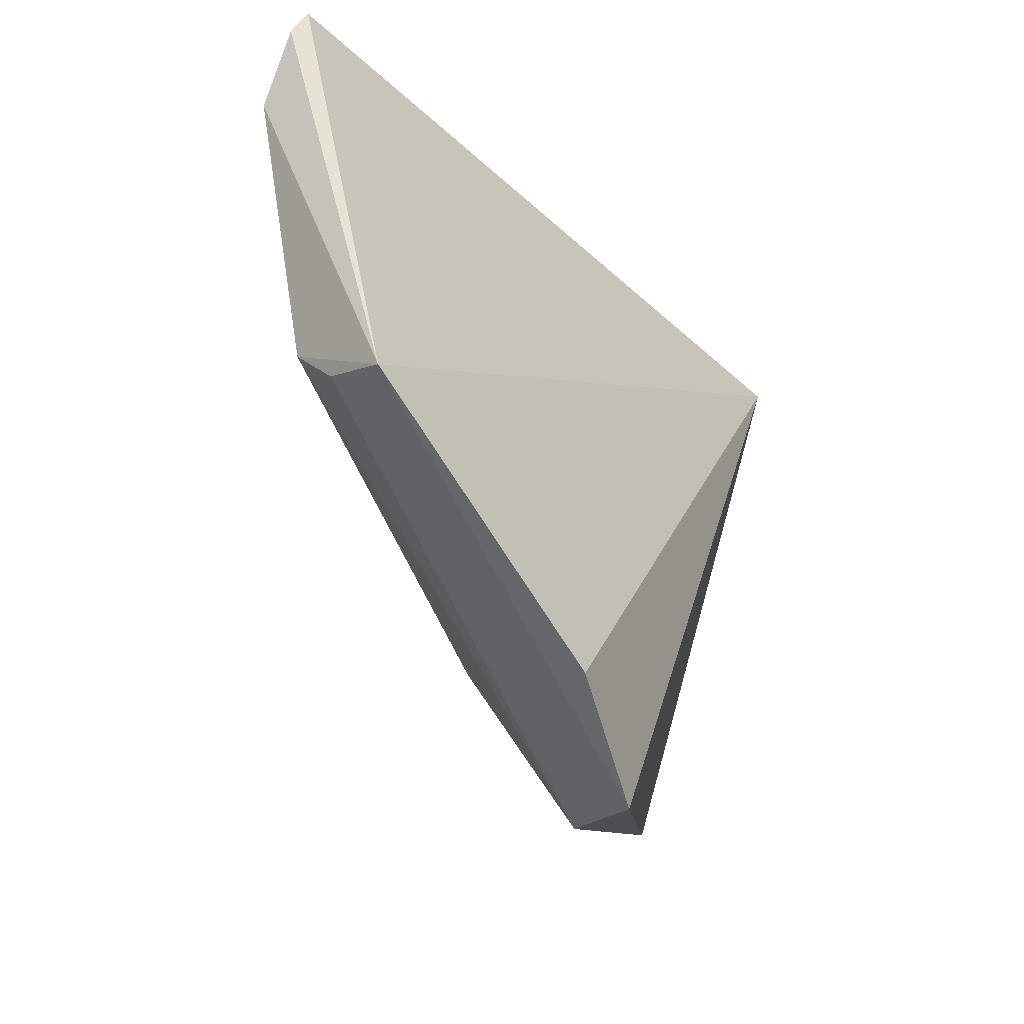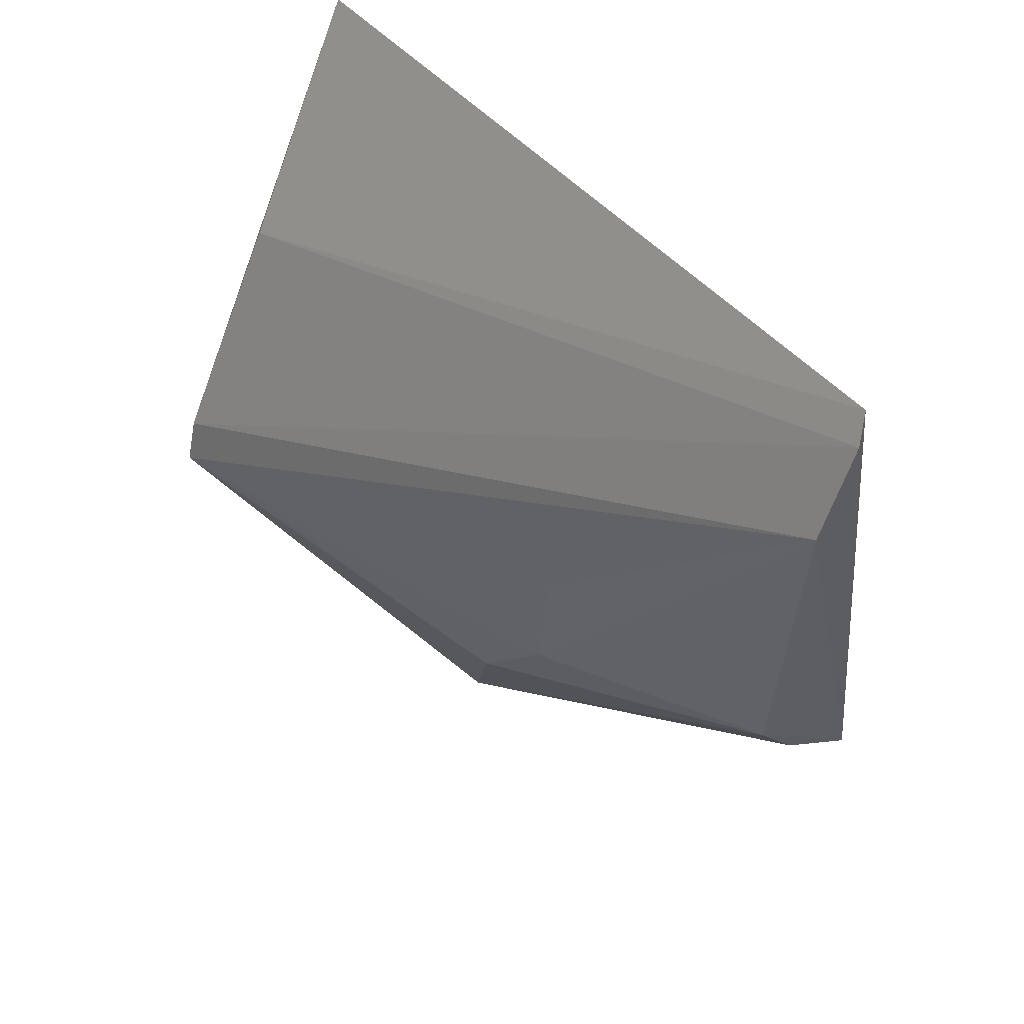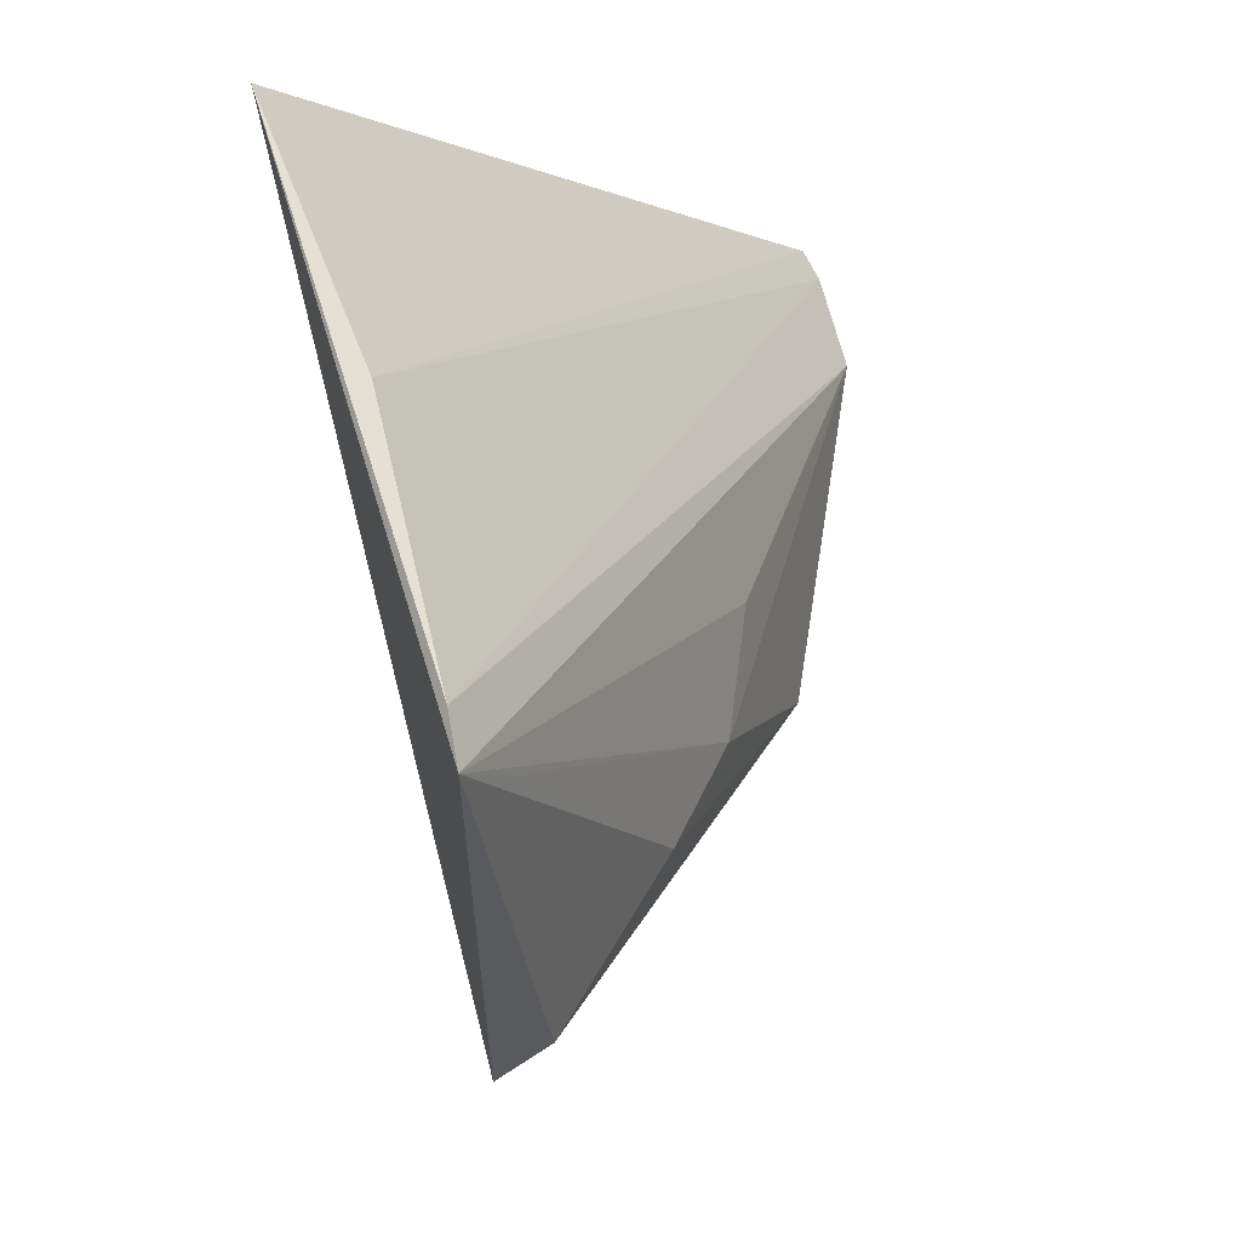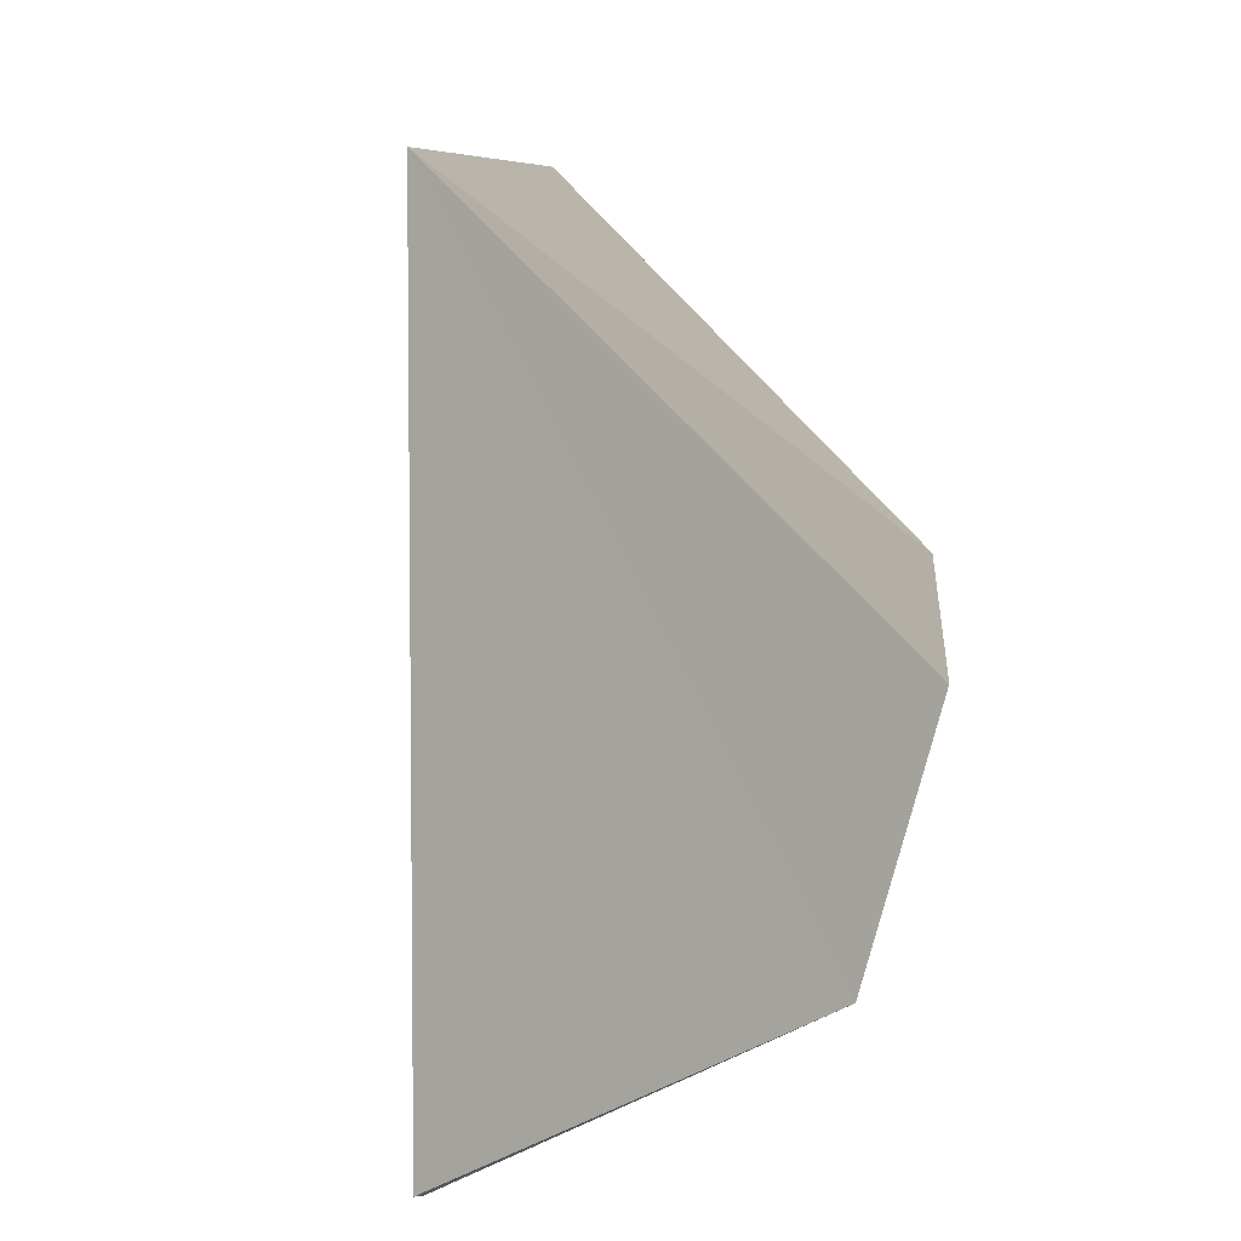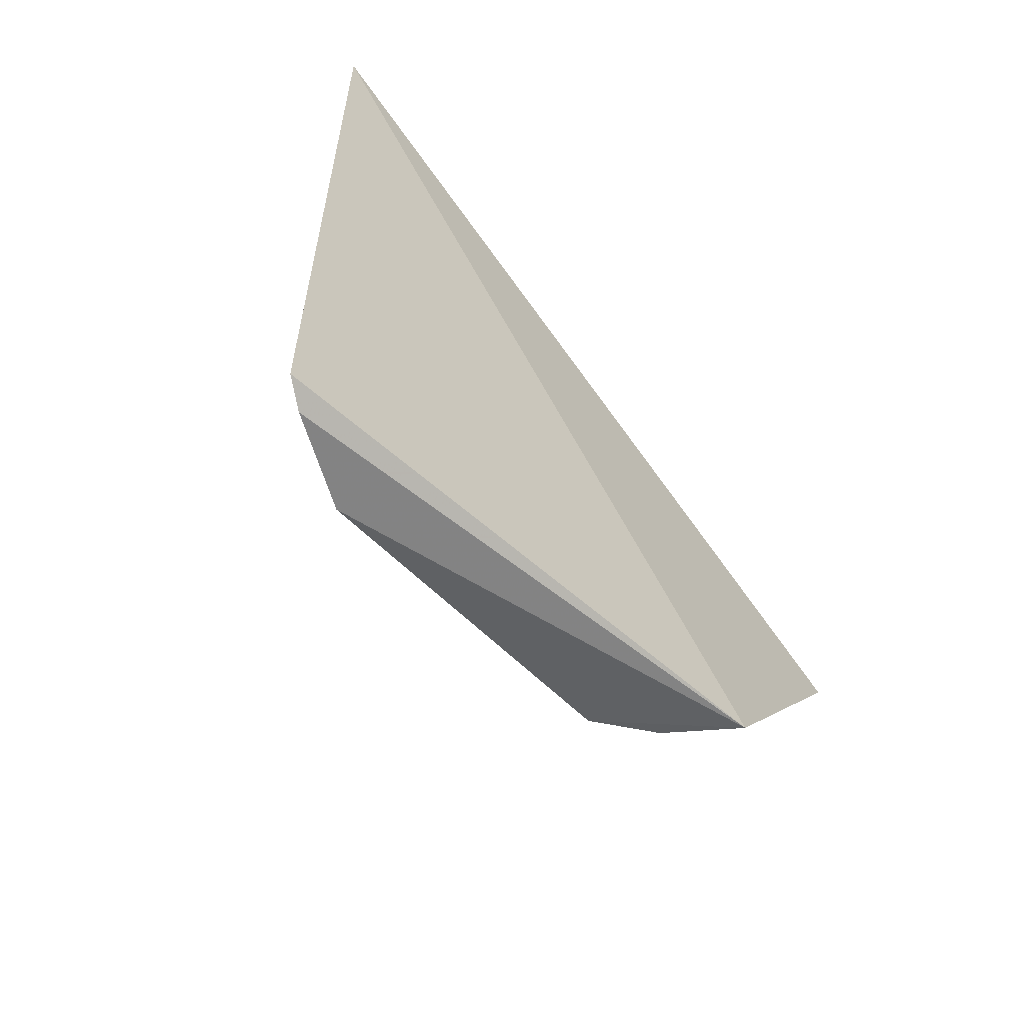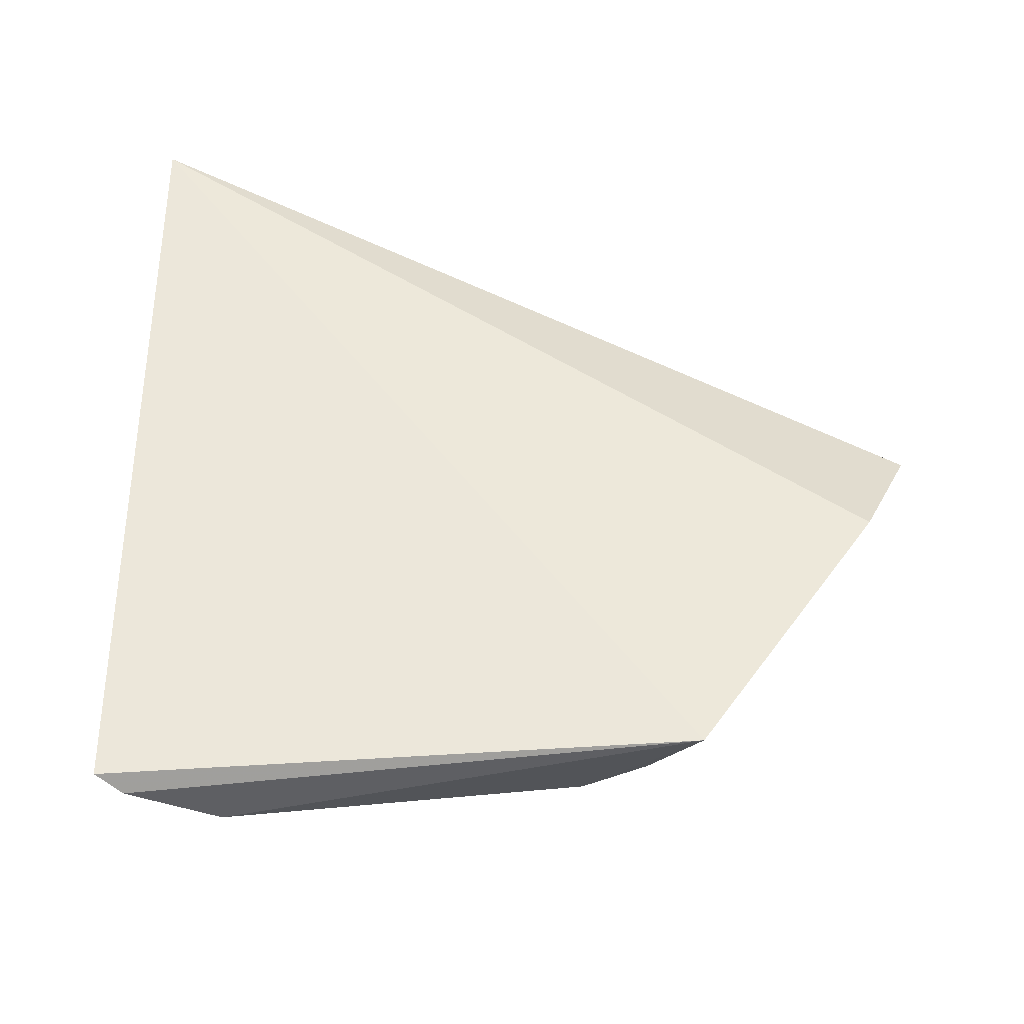
<metadata>
{"format":"obj","ext":"obj","renderer":"f3d","projection":"perspective","resolution":1024,"background":"white","views":[{"elev":-40.9,"azim":-138.4,"up":"+Y"},{"elev":45.3,"azim":142.4,"up":"+Y"},{"elev":-3.8,"azim":36.7,"up":"+Y"},{"elev":6.3,"azim":-147.8,"up":"+Z"},{"elev":-60.1,"azim":-143.7,"up":"+Z"},{"elev":-36.4,"azim":-100.7,"up":"+Z"}]}
</metadata>
<code>
v 0.03053 0.04471 0.269
v 0.03657 0.03072 0.2695
v 0.03375 0.03841 0.2688
v 0.03099 0.04391 0.2483
v 0.02816 0.0255 0.2567
v 0.03628 0.03199 0.2695
v 0.03065 0.04465 0.2486
v 0.02946 0.02384 0.2598
v 0.03187 0.04151 0.2484
v 0.02823 0.03036 0.2496
v 0.03359 0.02914 0.2586
v 0.03123 0.03269 0.2498
v 0.03362 0.03482 0.2557
v 0.0321 0.02495 0.261
v 0.03349 0.03156 0.2562
v 0.03005 0.03131 0.2499
v 0.03596 0.03071 0.267
f 6 4 3
f 6 1 2
f 6 3 1
f 7 1 3
f 7 3 4
f 8 2 1
f 8 1 5
f 9 6 2
f 9 4 6
f 10 5 1
f 10 1 7
f 10 7 4
f 10 4 9
f 10 8 5
f 12 10 9
f 13 9 2
f 14 11 2
f 14 2 8
f 14 12 11
f 15 13 2
f 15 11 12
f 15 12 9
f 15 9 13
f 16 14 8
f 16 8 10
f 16 10 12
f 16 12 14
f 17 15 2
f 17 2 11
f 17 11 15

</code>
